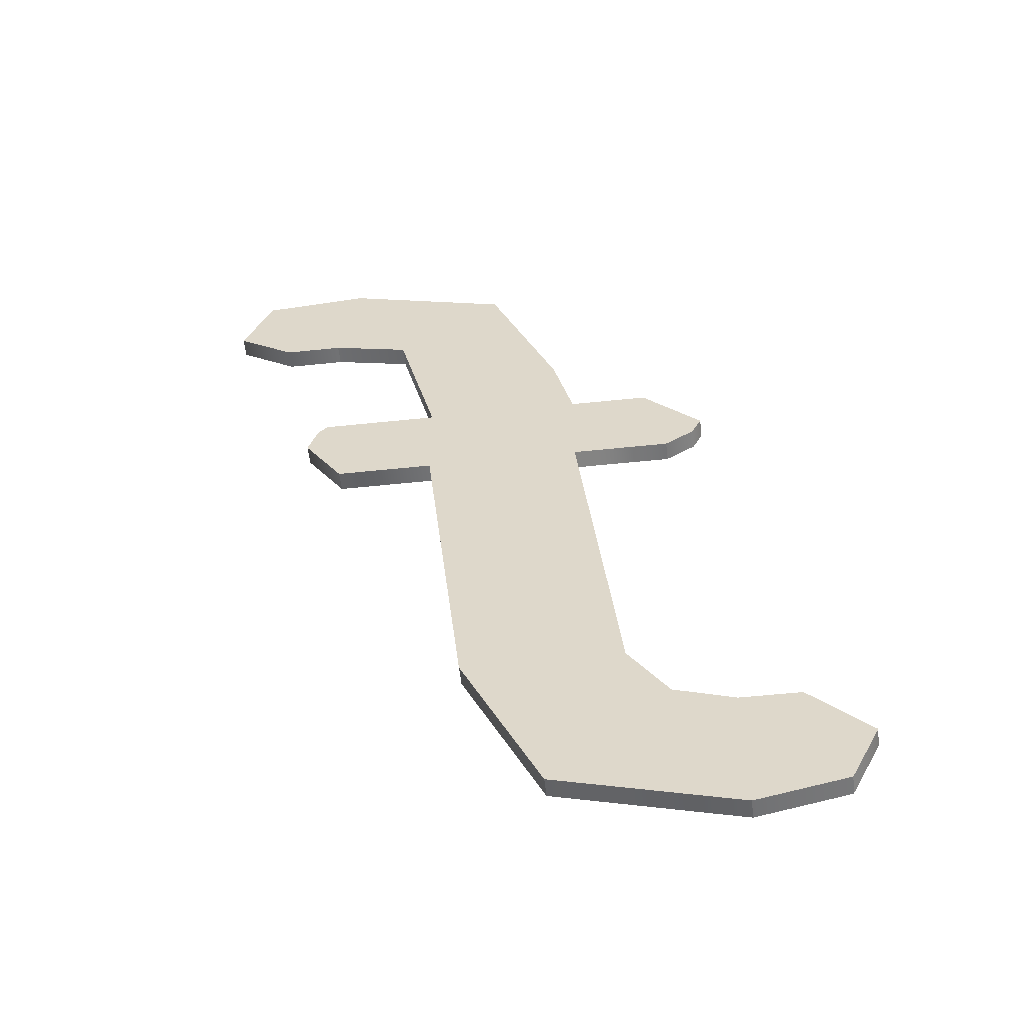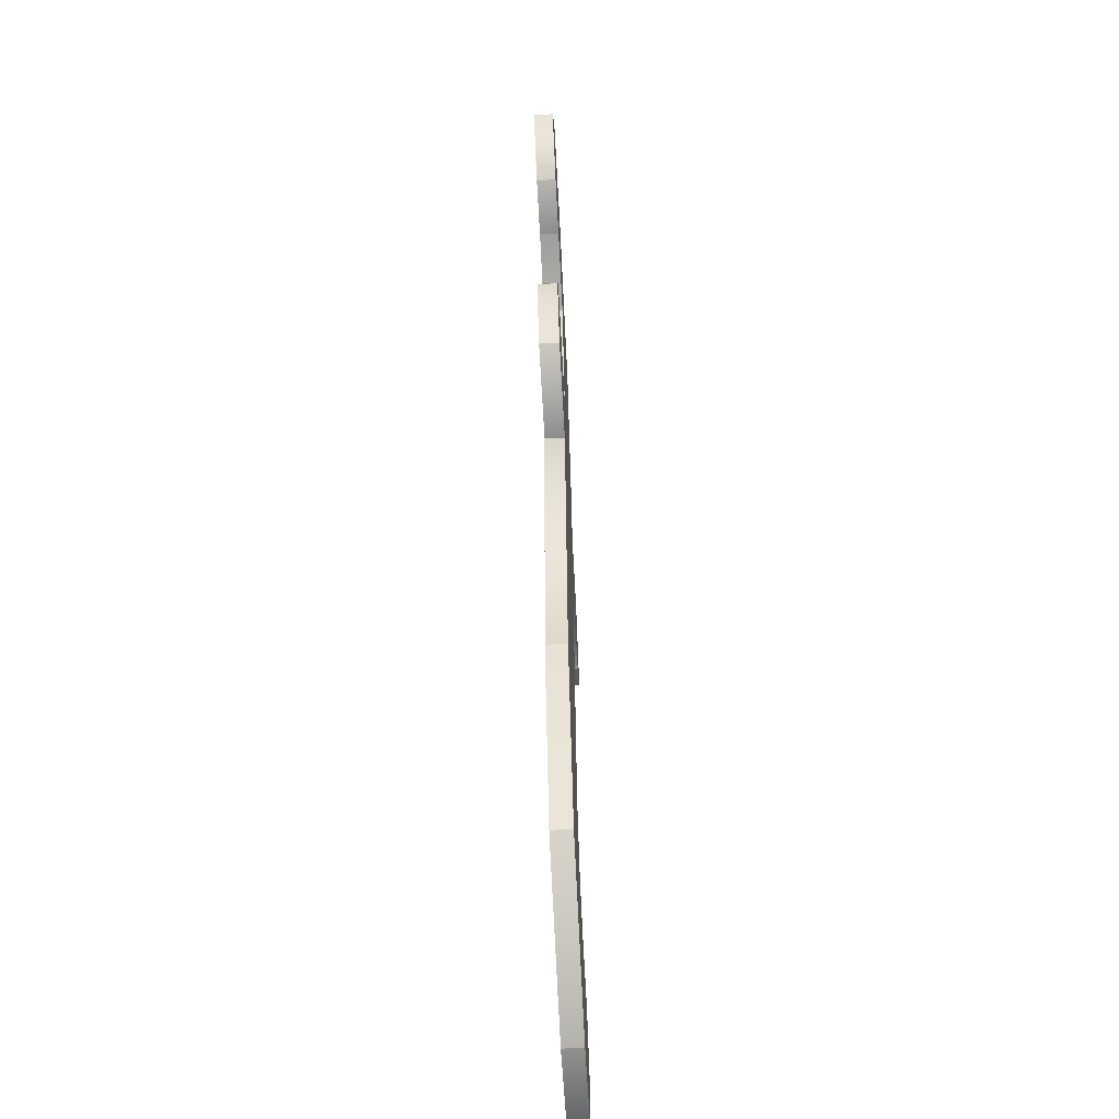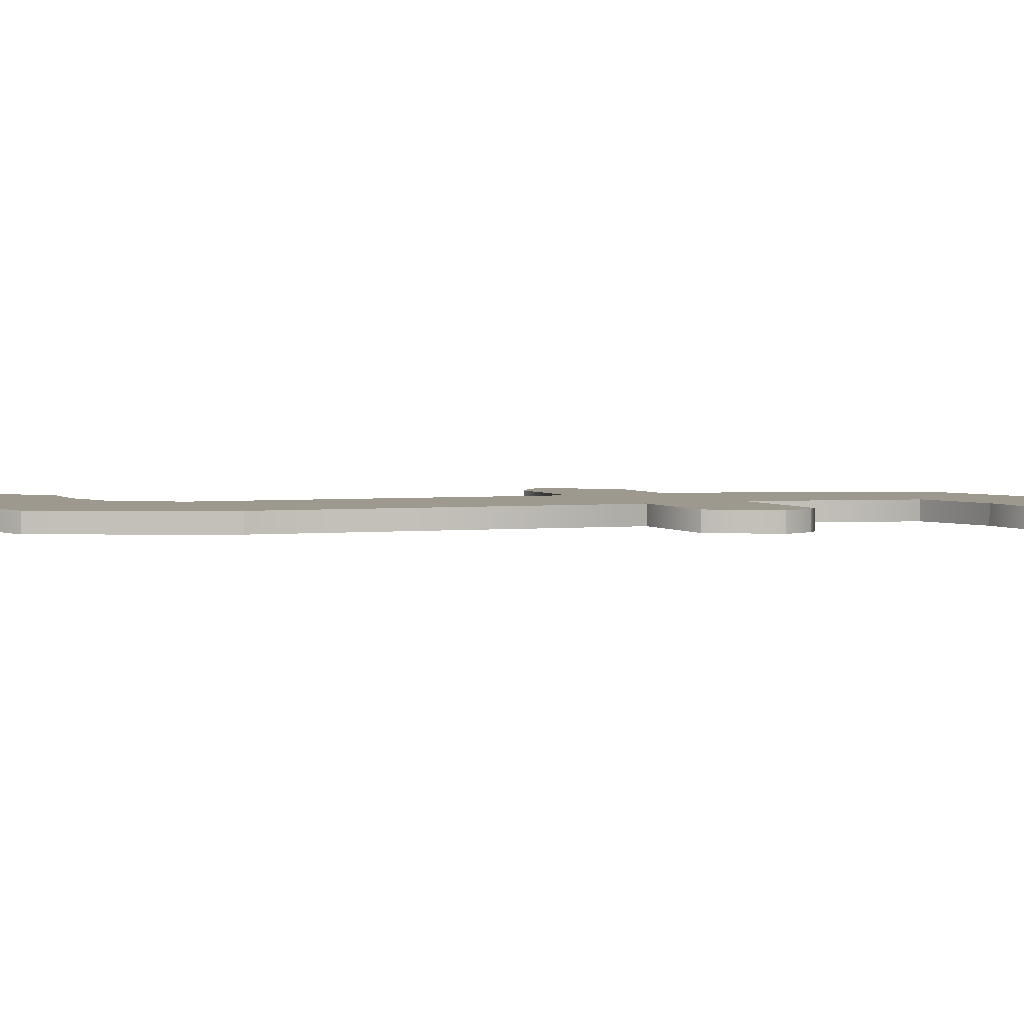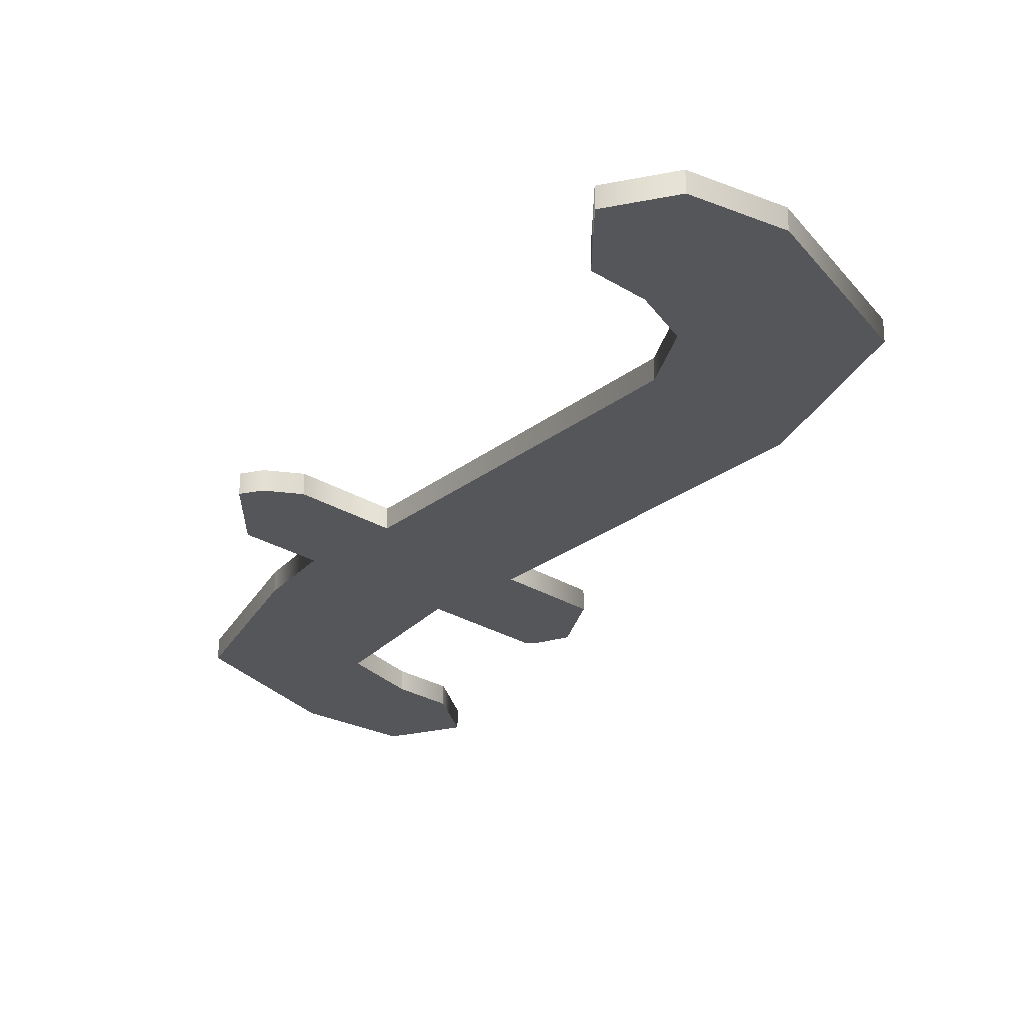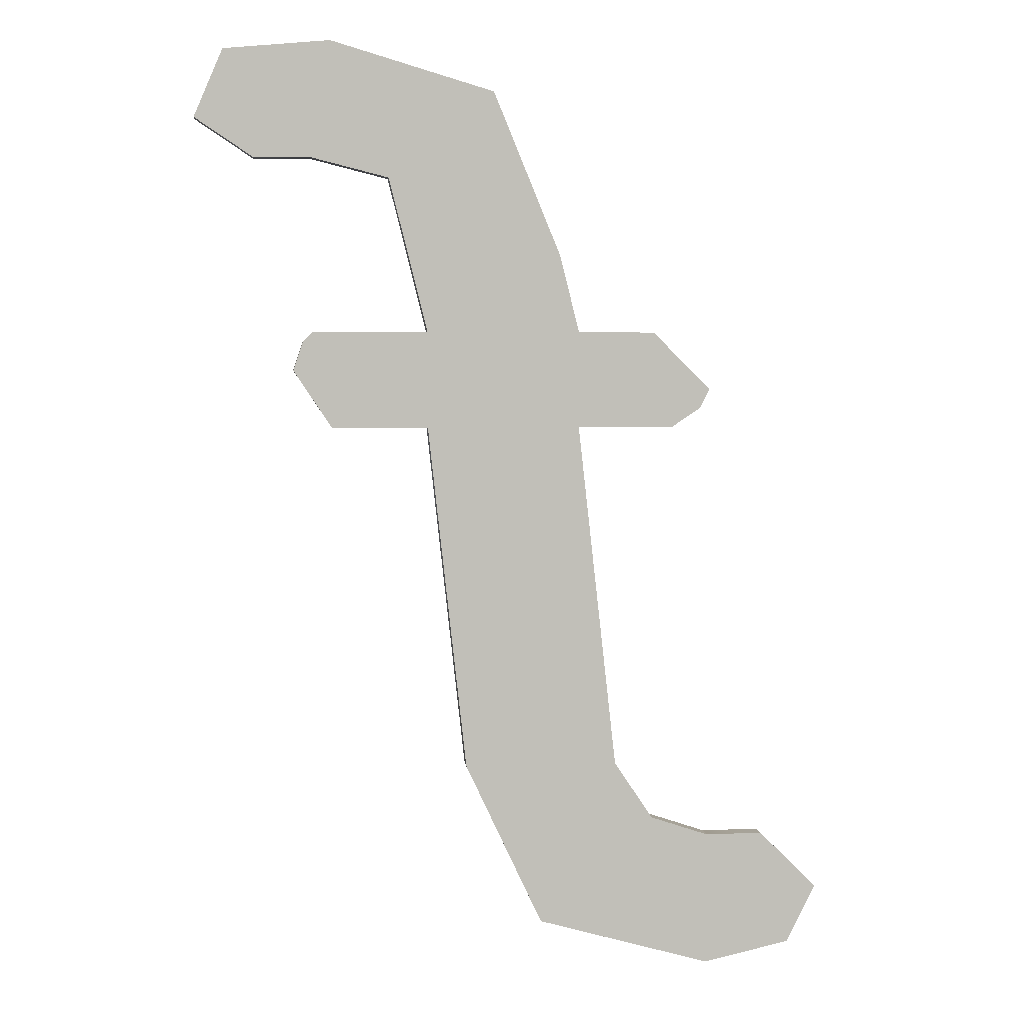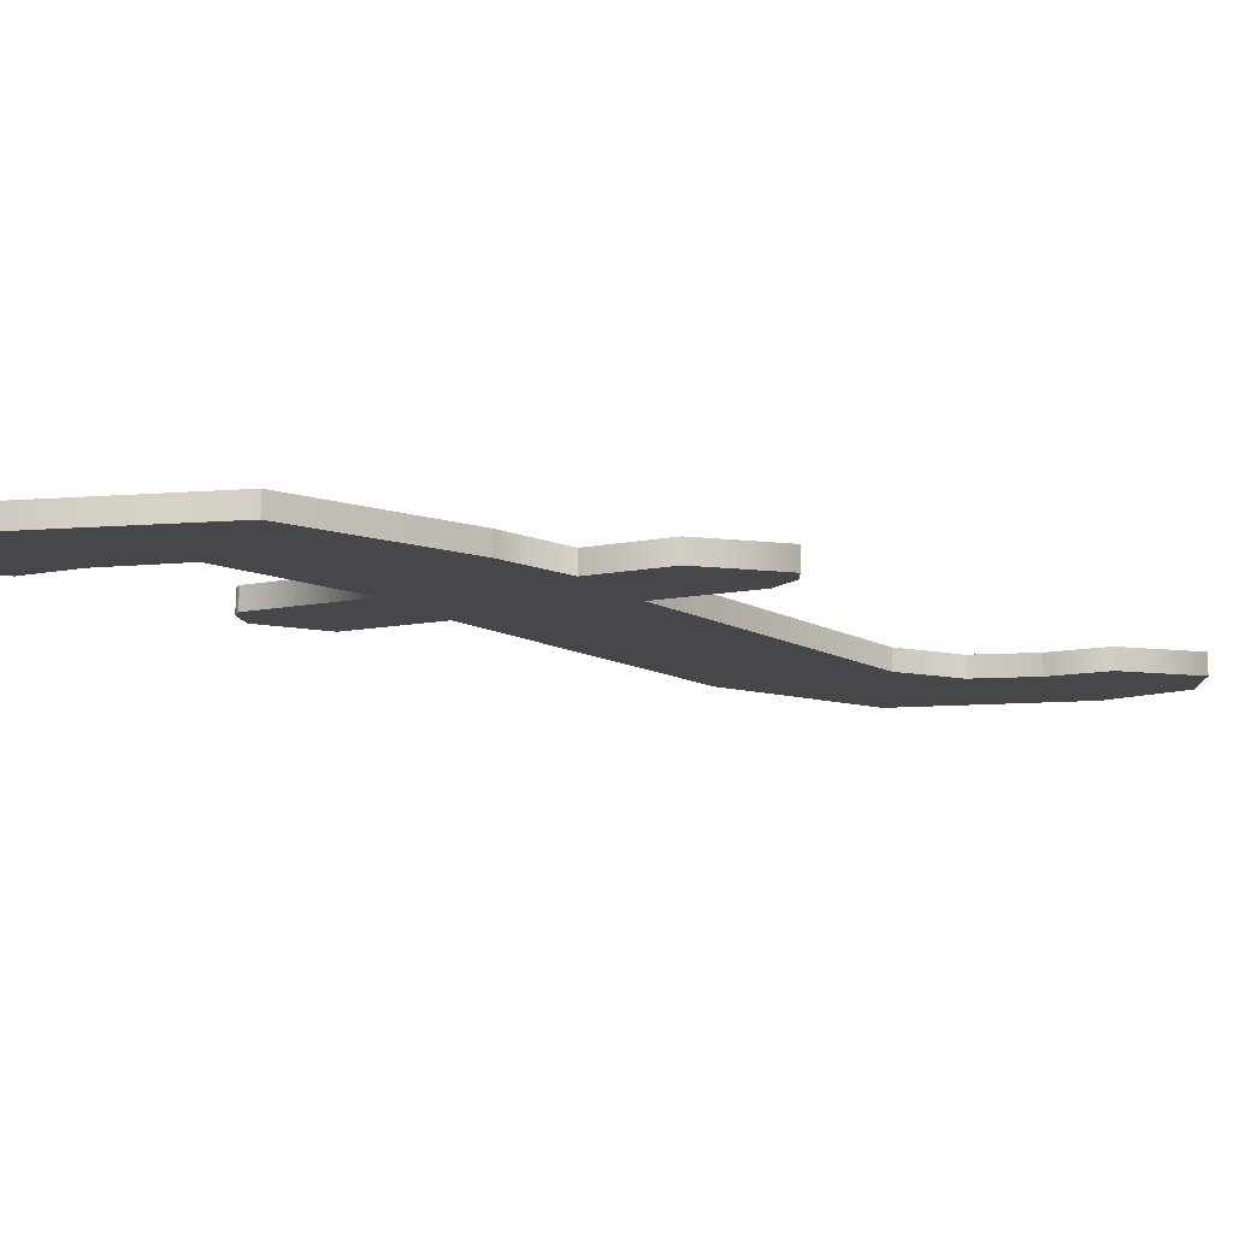
<metadata>
{"format":"obj","ext":"obj","renderer":"f3d","projection":"perspective","resolution":1024,"background":"white","views":[{"elev":-55.6,"azim":-173.7,"up":"+Y"},{"elev":-64.2,"azim":93.0,"up":"+Y"},{"elev":3.3,"azim":65.6,"up":"+Z"},{"elev":-25.5,"azim":-45.3,"up":"+Z"},{"elev":4.2,"azim":173.5,"up":"+Y"},{"elev":-10.7,"azim":-152.2,"up":"+Z"}]}
</metadata>
<code>
v 29 20 0
v 31 23 0
v 29 20 1
v 31 23 0
v 31 23 1
v 29 20 1
v 31 23 0
v 30.5 24.5 0
v 31 23 1
v 30.5 24.5 0
v 30.5 24.5 1
v 31 23 1
v 30.5 24.5 0
v 30 25 0
v 30.5 24.5 1
v 30 25 0
v 30 25 1
v 30.5 24.5 1
v 30 25 0
v 24 25 0
v 30 25 1
v 24 25 0
v 24 25 1
v 30 25 1
v 24 25 0
v 26 33 0
v 24 25 1
v 26 33 0
v 26 33 1
v 24 25 1
v 26 33 0
v 30 34 0
v 26 33 1
v 30 34 0
v 30 34 1
v 26 33 1
v 30 34 0
v 33 34 0
v 30 34 1
v 33 34 0
v 33 34 1
v 30 34 1
v 33 34 0
v 36 36 0
v 33 34 1
v 36 36 0
v 36 36 1
v 33 34 1
v 36 36 0
v 34.5 39.5 0
v 36 36 1
v 34.5 39.5 0
v 34.5 39.5 1
v 36 36 1
v 34.5 39.5 0
v 29 40 0
v 34.5 39.5 1
v 29 40 0
v 29 40 1
v 34.5 39.5 1
v 29 40 0
v 20.5 37.5 0
v 29 40 1
v 20.5 37.5 0
v 20.5 37.5 1
v 29 40 1
v 20.5 37.5 0
v 17 29 0
v 20.5 37.5 1
v 17 29 0
v 17 29 1
v 20.5 37.5 1
v 17 29 0
v 16 25 0
v 17 29 1
v 16 25 0
v 16 25 1
v 17 29 1
v 16 25 0
v 12 25 0
v 16 25 1
v 12 25 0
v 12 25 1
v 16 25 1
v 12 25 0
v 9 22 0
v 12 25 1
v 9 22 0
v 9 22 1
v 12 25 1
v 9 22 0
v 9.5 21 0
v 9 22 1
v 9.5 21 0
v 9.5 21 1
v 9 22 1
v 9.5 21 0
v 11 20 0
v 9.5 21 1
v 11 20 0
v 11 20 1
v 9.5 21 1
v 11 20 0
v 16 20 0
v 11 20 1
v 16 20 0
v 16 20 1
v 11 20 1
v 16 20 0
v 14 2 0
v 16 20 1
v 14 2 0
v 14 2 1
v 16 20 1
v 14 2 0
v 12 -1 0
v 14 2 1
v 12 -1 0
v 12 -1 1
v 14 2 1
v 12 -1 0
v 9 -2 0
v 12 -1 1
v 9 -2 0
v 9 -2 1
v 12 -1 1
v 9 -2 0
v 6 -2 0
v 9 -2 1
v 6 -2 0
v 6 -2 1
v 9 -2 1
v 6 -2 0
v 3 -5 0
v 6 -2 1
v 3 -5 0
v 3 -5 1
v 6 -2 1
v 3 -5 0
v 4.5 -8 0
v 3 -5 1
v 4.5 -8 0
v 4.5 -8 1
v 3 -5 1
v 4.5 -8 0
v 9 -9 0
v 4.5 -8 1
v 9 -9 0
v 9 -9 1
v 4.5 -8 1
v 9 -9 0
v 18 -6.5 0
v 9 -9 1
v 18 -6.5 0
v 18 -6.5 1
v 9 -9 1
v 18 -6.5 0
v 22 2 0
v 18 -6.5 1
v 22 2 0
v 22 2 1
v 18 -6.5 1
v 22 2 0
v 24 20 0
v 22 2 1
v 24 20 0
v 24 20 1
v 22 2 1
v 24 20 0
v 29 20 0
v 24 20 1
v 29 20 0
v 29 20 1
v 24 20 1
v 12 -1 1
v 9 -2 1
v 18 -6.5 1
v 6 -2 1
v 3 -5 1
v 18 -6.5 1
v 4.5 -8 1
v 9 -9 1
v 18 -6.5 1
v 14 2 1
v 18 -6.5 1
v 22 2 1
v 9 -2 1
v 6 -2 1
v 18 -6.5 1
v 20.5 37.5 1
v 36 36 1
v 34.5 39.5 1
v 20.5 37.5 1
v 17 29 1
v 26 33 1
v 16 20 1
v 14 2 1
v 22 2 1
v 36 36 1
v 26 33 1
v 30 34 1
v 9 22 1
v 29 20 1
v 31 23 1
v 9.5 21 1
v 11 20 1
v 29 20 1
v 24 25 1
v 17 29 1
v 16 25 1
v 18 -6.5 1
v 14 2 1
v 12 -1 1
v 22 2 1
v 24 20 1
v 16 20 1
v 30.5 24.5 1
v 12 25 1
v 9 22 1
v 30 34 1
v 33 34 1
v 36 36 1
v 12 25 1
v 30.5 24.5 1
v 30 25 1
v 17 29 1
v 24 25 1
v 26 33 1
v 3 -5 1
v 4.5 -8 1
v 18 -6.5 1
v 9 22 1
v 9.5 21 1
v 29 20 1
v 20.5 37.5 1
v 34.5 39.5 1
v 29 40 1
v 36 36 1
v 20.5 37.5 1
v 26 33 1
v 9 22 1
v 31 23 1
v 30.5 24.5 1
v 12 -1 0
v 18 -6.5 0
v 9 -2 0
v 6 -2 0
v 18 -6.5 0
v 3 -5 0
v 4.5 -8 0
v 18 -6.5 0
v 9 -9 0
v 14 2 0
v 22 2 0
v 18 -6.5 0
v 9 -2 0
v 18 -6.5 0
v 6 -2 0
v 20.5 37.5 0
v 34.5 39.5 0
v 36 36 0
v 20.5 37.5 0
v 26 33 0
v 17 29 0
v 16 20 0
v 22 2 0
v 14 2 0
v 36 36 0
v 30 34 0
v 26 33 0
v 9 22 0
v 31 23 0
v 29 20 0
v 9.5 21 0
v 29 20 0
v 11 20 0
v 24 25 0
v 16 25 0
v 17 29 0
v 18 -6.5 0
v 12 -1 0
v 14 2 0
v 22 2 0
v 16 20 0
v 24 20 0
v 30.5 24.5 0
v 9 22 0
v 12 25 0
v 30 34 0
v 36 36 0
v 33 34 0
v 12 25 0
v 30 25 0
v 30.5 24.5 0
v 17 29 0
v 26 33 0
v 24 25 0
v 3 -5 0
v 18 -6.5 0
v 4.5 -8 0
v 9 22 0
v 29 20 0
v 9.5 21 0
v 20.5 37.5 0
v 29 40 0
v 34.5 39.5 0
v 36 36 0
v 26 33 0
v 20.5 37.5 0
v 9 22 0
v 30.5 24.5 0
v 31 23 0
f 1 2 3
f 4 5 6
f 7 8 9
f 10 11 12
f 13 14 15
f 16 17 18
f 19 20 21
f 22 23 24
f 25 26 27
f 28 29 30
f 31 32 33
f 34 35 36
f 37 38 39
f 40 41 42
f 43 44 45
f 46 47 48
f 49 50 51
f 52 53 54
f 55 56 57
f 58 59 60
f 61 62 63
f 64 65 66
f 67 68 69
f 70 71 72
f 73 74 75
f 76 77 78
f 79 80 81
f 82 83 84
f 85 86 87
f 88 89 90
f 91 92 93
f 94 95 96
f 97 98 99
f 100 101 102
f 103 104 105
f 106 107 108
f 109 110 111
f 112 113 114
f 115 116 117
f 118 119 120
f 121 122 123
f 124 125 126
f 127 128 129
f 130 131 132
f 133 134 135
f 136 137 138
f 139 140 141
f 142 143 144
f 145 146 147
f 148 149 150
f 151 152 153
f 154 155 156
f 157 158 159
f 160 161 162
f 163 164 165
f 166 167 168
f 169 170 171
f 172 173 174
f 175 176 177
f 178 179 180
f 181 182 183
f 184 185 186
f 187 188 189
f 190 191 192
f 193 194 195
f 196 197 198
f 199 200 201
f 202 203 204
f 205 206 207
f 208 209 210
f 211 212 213
f 214 215 216
f 217 218 219
f 220 221 222
f 223 224 225
f 226 227 228
f 229 230 231
f 232 233 234
f 235 236 237
f 238 239 240
f 241 242 243
f 244 245 246
f 247 248 249
f 250 251 252
f 253 254 255
f 256 257 258
f 259 260 261
f 262 263 264
f 265 266 267
f 268 269 270
f 271 272 273
f 274 275 276
f 277 278 279
f 280 281 282
f 283 284 285
f 286 287 288
f 289 290 291
f 292 293 294
f 295 296 297
f 298 299 300
f 301 302 303
f 304 305 306
f 307 308 309
f 310 311 312

</code>
